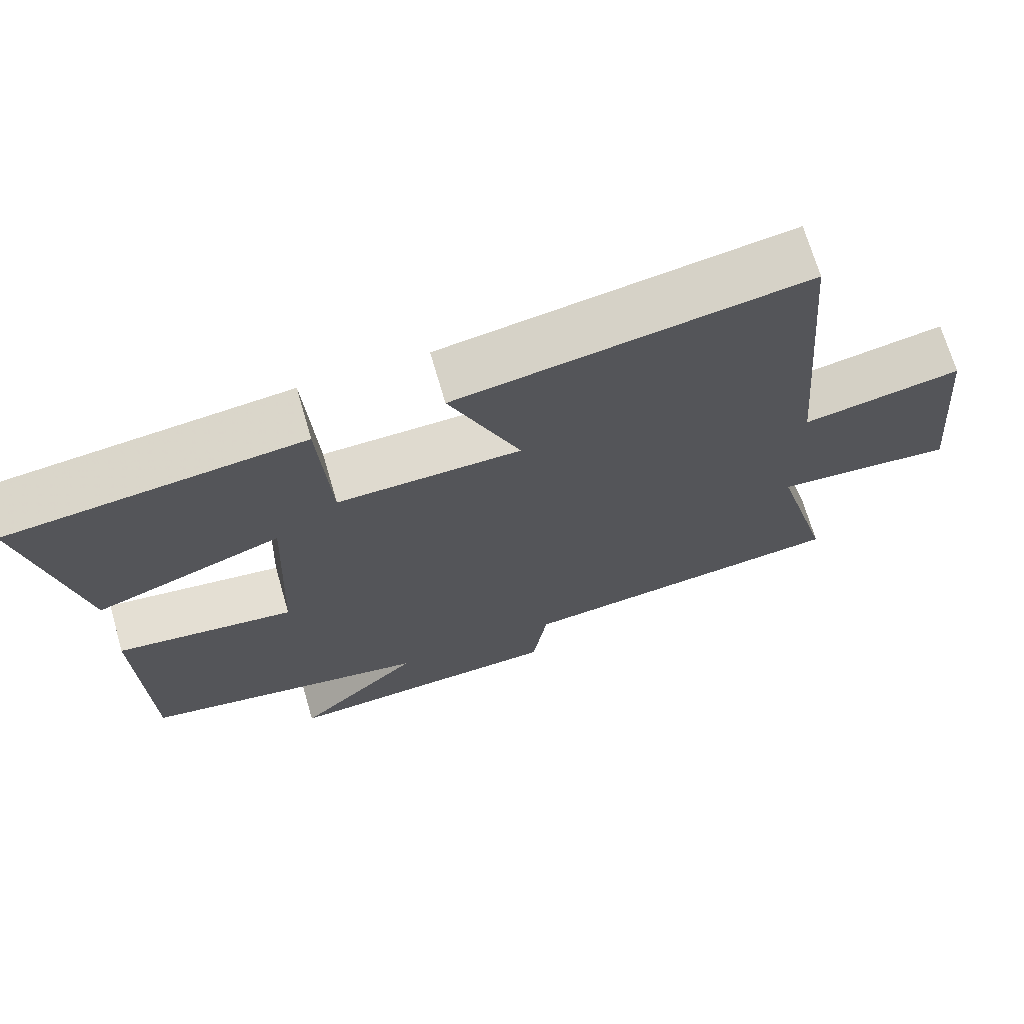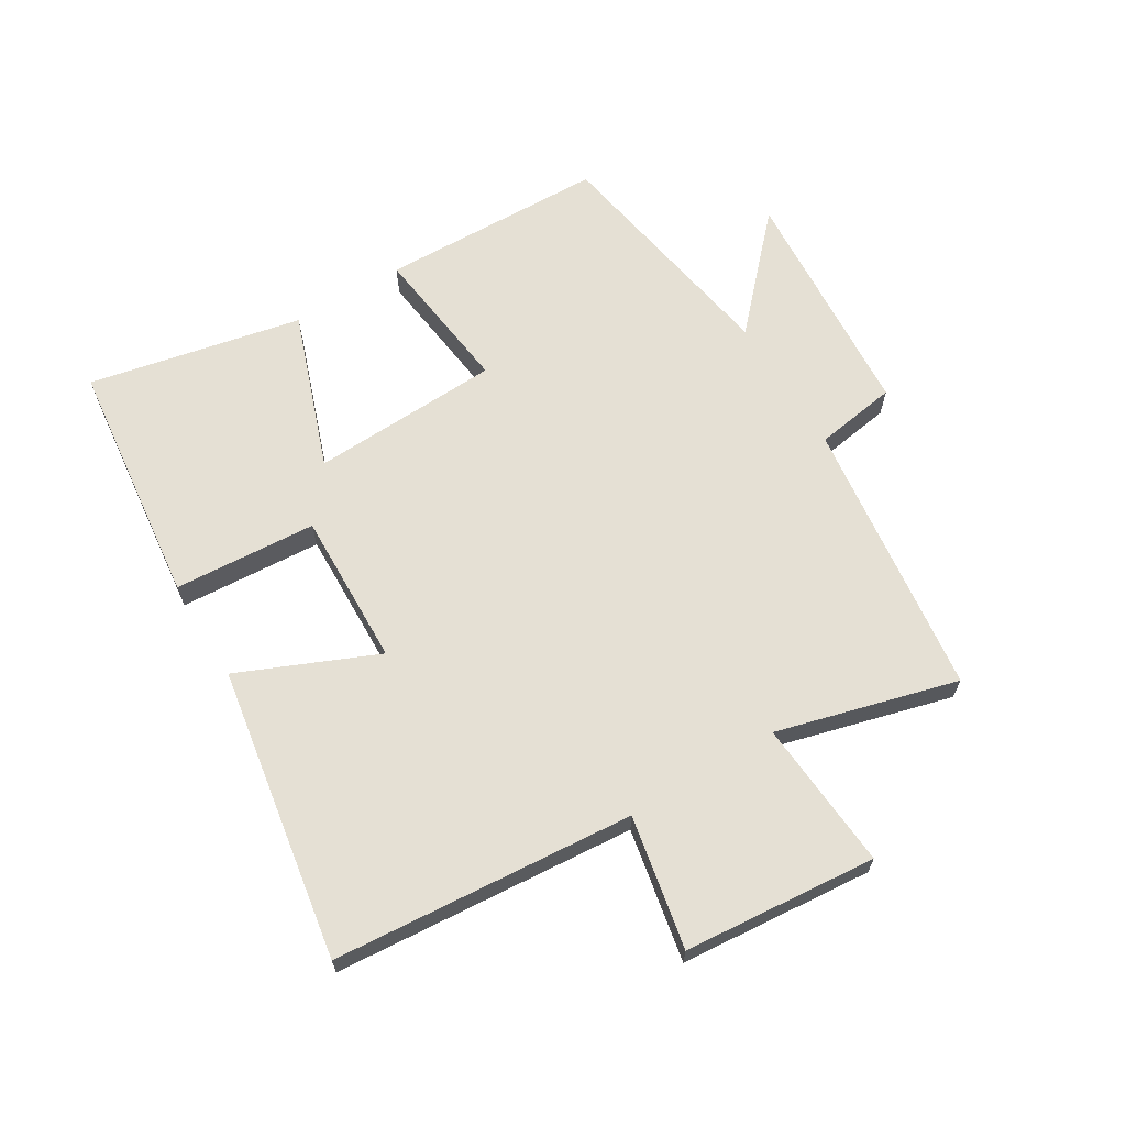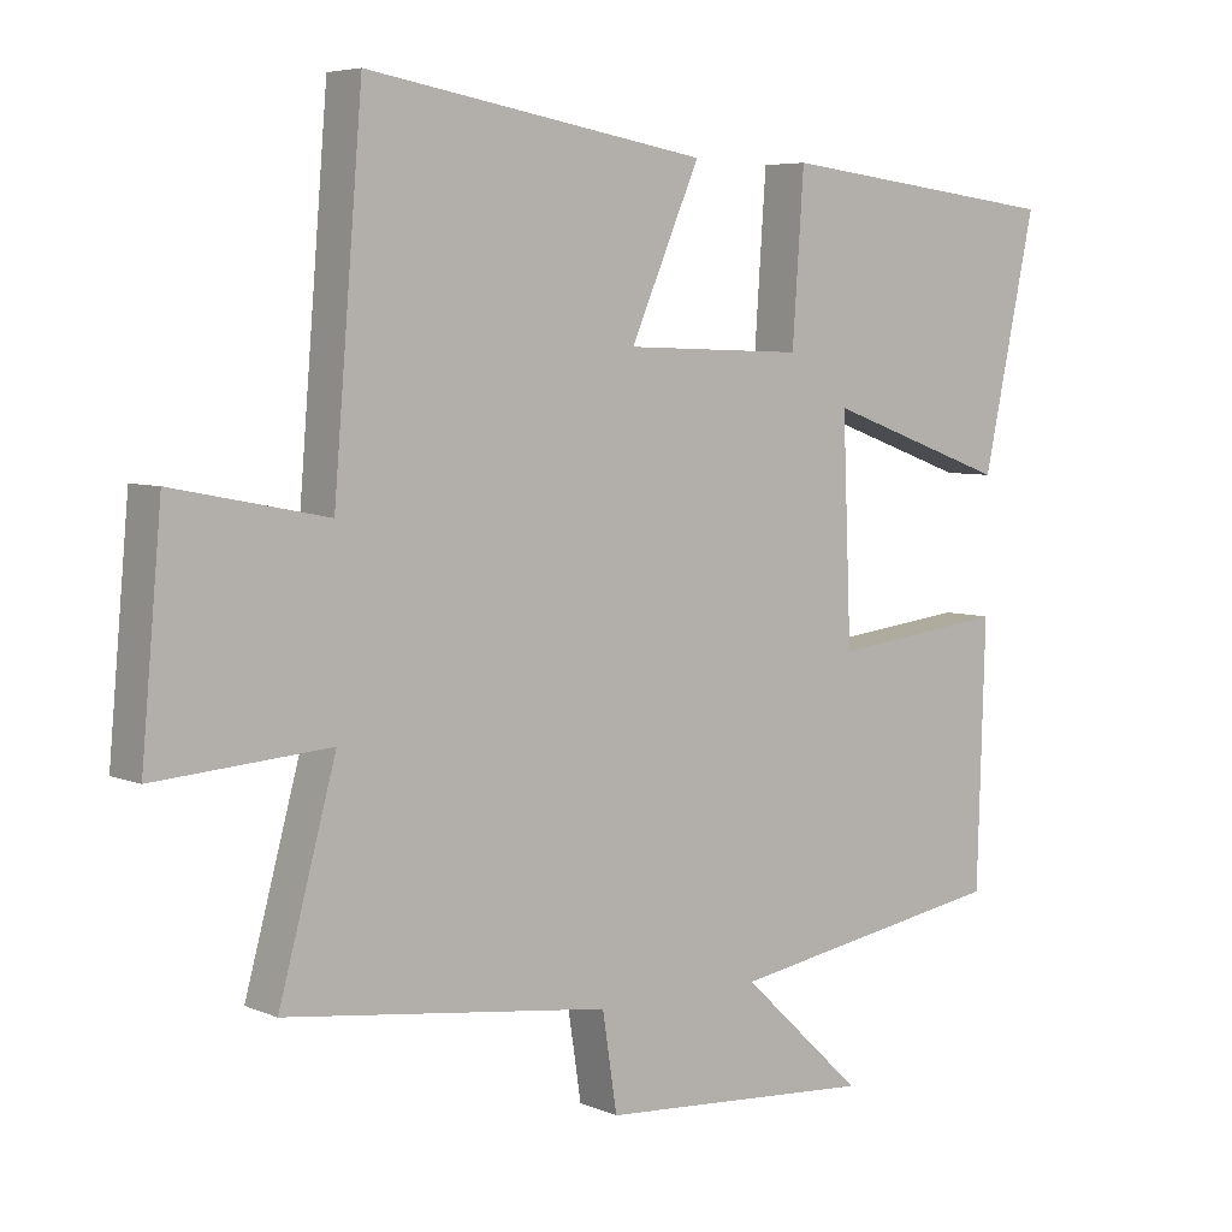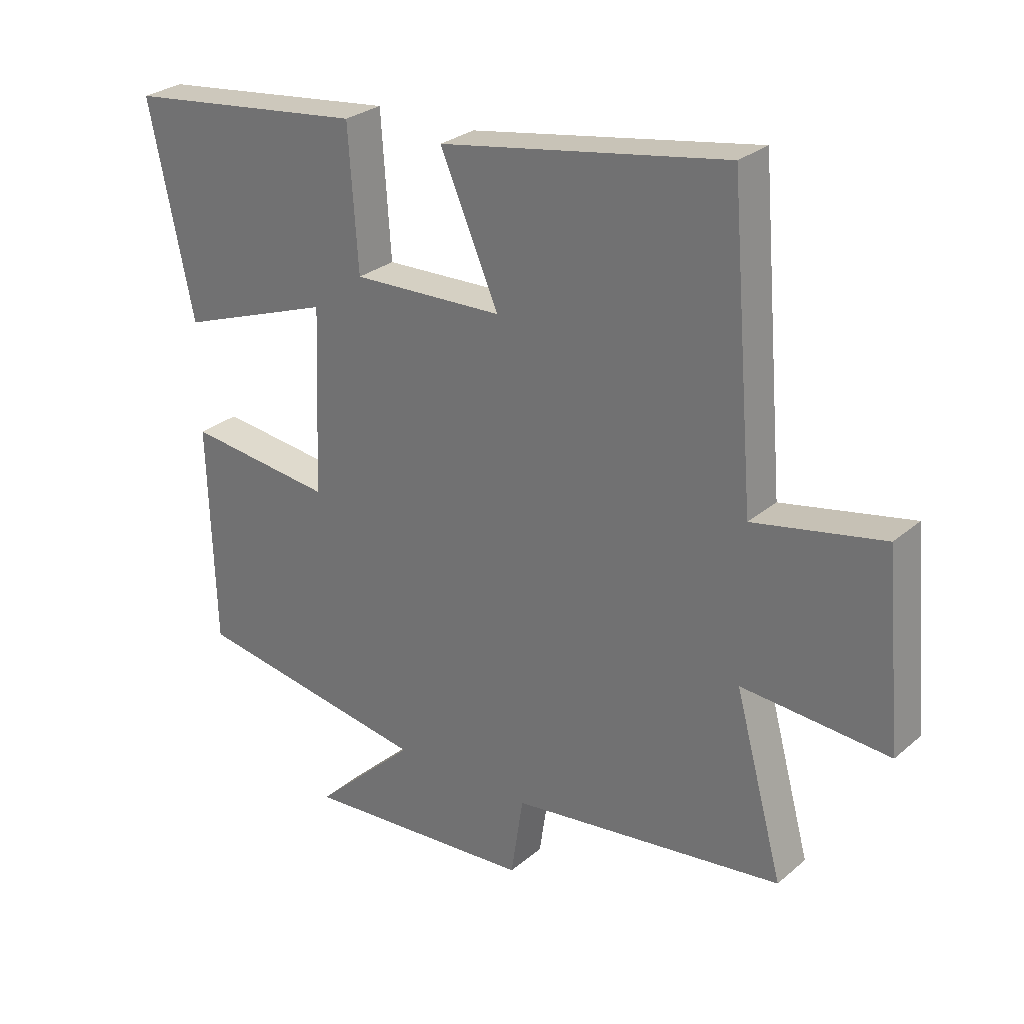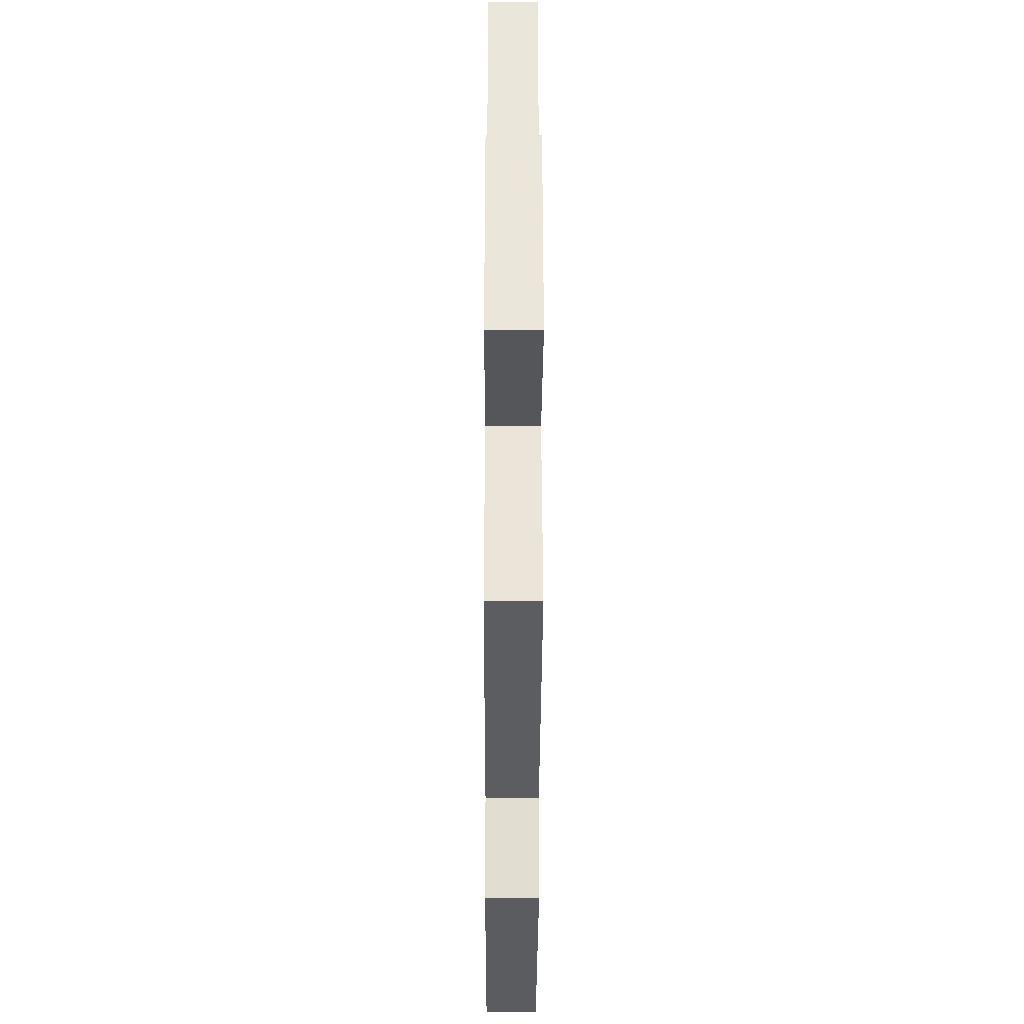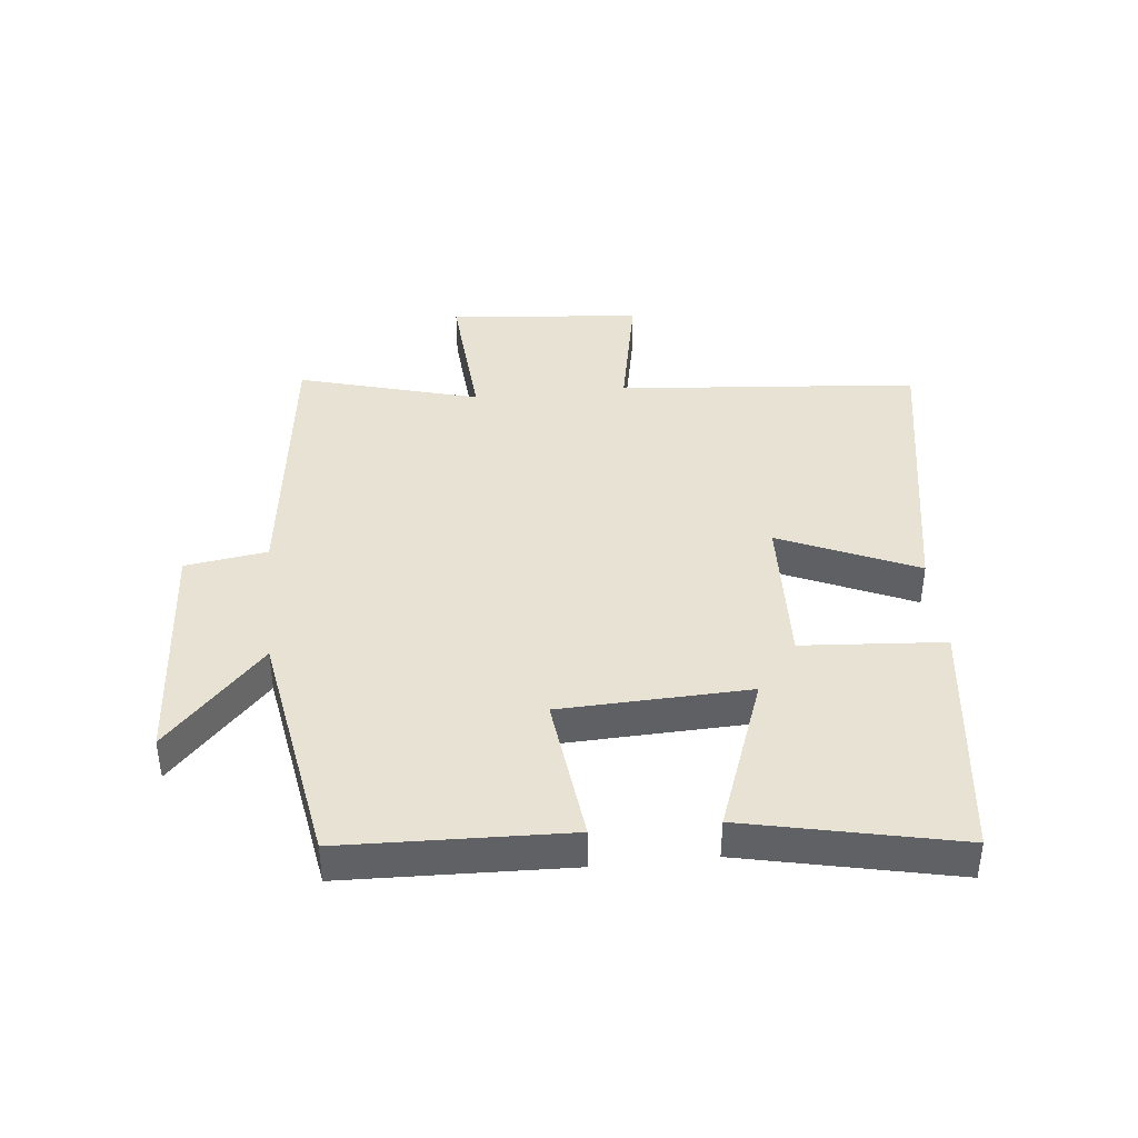
<metadata>
{"format":"obj","ext":"obj","renderer":"f3d","projection":"perspective","resolution":1024,"background":"white","views":[{"elev":69.6,"azim":-16.2,"up":"+Z"},{"elev":65.6,"azim":58.6,"up":"+Y"},{"elev":5.7,"azim":141.8,"up":"+Z"},{"elev":27.7,"azim":38.2,"up":"+Z"},{"elev":-29.9,"azim":89.8,"up":"+Z"},{"elev":40.7,"azim":-95.8,"up":"+Y"}]}
</metadata>
<code>
v 0.579 0.07 -0.444
v 0.131 0.07 -0.5
v 0.111 0.07 -0.632
v -0.269 0.07 -0.658
v -0.101 0.07 -0.5
v -0.489 0.07 -0.434
v -0.5 0.07 -0.073
v -0.26 0.07 -0.102
v -0.248 0.07 0.202
v -0.5 0.07 0.111
v -0.573 0.07 0.453
v -0.178 0.07 0.5
v -0.162 0.07 0.271
v 0.086 0.07 0.279
v -0.01 0.07 0.5
v 0.46 0.07 0.58
v 0.5 0.07 0.096
v 0.713 0.07 0.138
v 0.741 0.07 -0.172
v 0.5 0.07 -0.154
v 0.579 0 -0.444
v 0.131 0 -0.5
v 0.111 0 -0.632
v -0.269 0 -0.658
v -0.101 0 -0.5
v -0.489 0 -0.434
v -0.5 0 -0.073
v -0.26 0 -0.102
v -0.248 0 0.202
v -0.5 0 0.111
v -0.573 0 0.453
v -0.178 0 0.5
v -0.162 0 0.271
v 0.086 0 0.279
v -0.01 0 0.5
v 0.46 0 0.58
v 0.5 0 0.096
v 0.713 0 0.138
v 0.741 0 -0.172
v 0.5 0 -0.154
f 17 18 19 20
f 15 16 17 20
f 14 15 20 1
f 13 14 1 2
f 10 11 12 13
f 9 10 13
f 8 9 13 2
f 5 6 7 8
f 5 8 2 3
f 3 4 5
f 40 39 38 37
f 40 37 36 35
f 21 40 35 34
f 22 21 34 33
f 33 32 31 30
f 33 30 29
f 22 33 29 28
f 28 27 26 25
f 23 22 28 25
f 25 24 23
f 1 21 22 2
f 2 22 23 3
f 3 23 24 4
f 4 24 25 5
f 5 25 26 6
f 6 26 27 7
f 7 27 28 8
f 8 28 29 9
f 9 29 30 10
f 10 30 31 11
f 11 31 32 12
f 12 32 33 13
f 13 33 34 14
f 14 34 35 15
f 15 35 36 16
f 16 36 37 17
f 17 37 38 18
f 18 38 39 19
f 19 39 40 20
f 20 40 21 1

</code>
